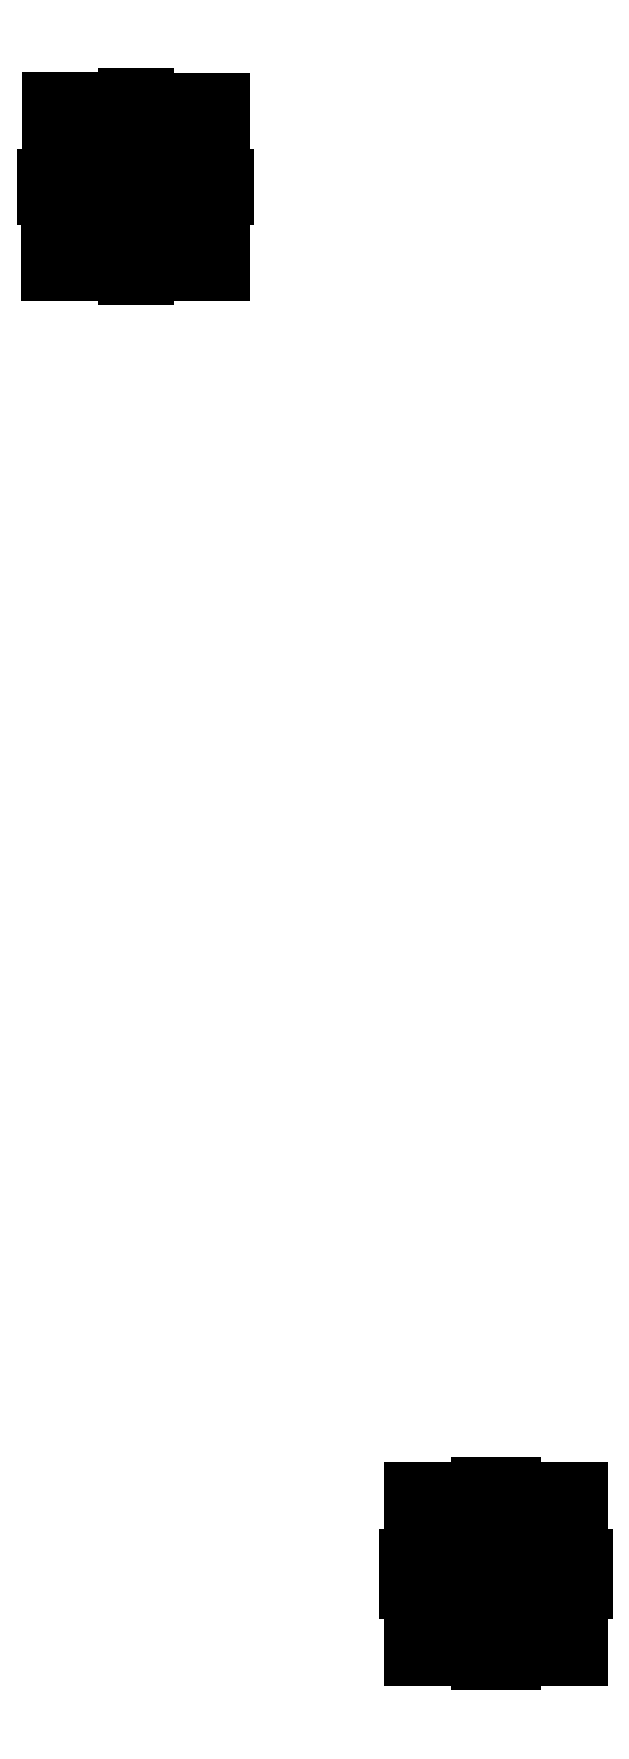
<metadata>
{"format":"dxf","ext":"dxf","renderer":"ezdxf+matplotlib","layout":"modelspace","background":"white","min_lineweight":24,"dpi":150}
</metadata>
<code>
0
SECTION
2
ENTITIES
0
LWPOLYLINE
8
0
90
36
70
1
43
0
10
-0.4857
20
-6.312
10
-0.4857
20
-5.962
10
-0.8607
20
-5.962
10
-0.8607
20
-5.937
10
-1.086
20
-5.937
10
-1.086
20
-6.337
10
-1.236
20
-6.337
10
-1.236
20
-6.312
10
-1.111
20
-6.312
10
-1.111
20
-5.962
10
-1.461
20
-5.962
10
-1.461
20
-6.337
10
-1.486
20
-6.337
10
-1.486
20
-6.562
10
-1.086
20
-6.562
10
-1.086
20
-6.712
10
-1.111
20
-6.712
10
-1.111
20
-6.587
10
-1.461
20
-6.587
10
-1.461
20
-6.937
10
-1.086
20
-6.937
10
-1.086
20
-6.962
10
-0.8607
20
-6.962
10
-0.8607
20
-6.562
10
-0.7107
20
-6.562
10
-0.7107
20
-6.587
10
-0.8357
20
-6.587
10
-0.8357
20
-6.937
10
-0.4857
20
-6.937
10
-0.4857
20
-6.562
10
-0.4607
20
-6.562
10
-0.4607
20
-6.337
10
-0.8607
20
-6.337
10
-0.8607
20
-6.187
10
-0.8357
20
-6.187
10
-0.8357
20
-6.312
0
LWPOLYLINE
8
0
90
28
70
1
43
0
10
-0.5857
20
-6.062
10
-0.5857
20
-6.212
10
-0.6107
20
-6.212
10
-0.6107
20
-6.087
10
-0.9607
20
-6.087
10
-0.9607
20
-6.437
10
-0.5857
20
-6.437
10
-0.5857
20
-6.837
10
-0.7357
20
-6.837
10
-0.7357
20
-6.812
10
-0.6107
20
-6.812
10
-0.6107
20
-6.462
10
-0.9607
20
-6.462
10
-0.9607
20
-6.837
10
-1.361
20
-6.837
10
-1.361
20
-6.687
10
-1.336
20
-6.687
10
-1.336
20
-6.812
10
-0.9857
20
-6.812
10
-0.9857
20
-6.462
10
-1.361
20
-6.462
10
-1.361
20
-6.062
10
-1.211
20
-6.062
10
-1.211
20
-6.087
10
-1.336
20
-6.087
10
-1.336
20
-6.437
10
-0.9857
20
-6.437
10
-0.9857
20
-6.062
0
LWPOLYLINE
8
0
90
44
70
1
43
0
10
-2.551
20
1.322
10
-2.551
20
0.8717
10
-2.831
20
0.8717
10
-2.831
20
1.152
10
-2.721
20
1.152
10
-2.721
20
1.127
10
-2.806
20
1.127
10
-2.806
20
0.8967
10
-2.576
20
0.8967
10
-2.576
20
1.297
10
-2.976
20
1.297
10
-2.976
20
0.8717
10
-3.426
20
0.8717
10
-3.426
20
1.152
10
-3.146
20
1.152
10
-3.146
20
1.042
10
-3.171
20
1.042
10
-3.171
20
1.127
10
-3.401
20
1.127
10
-3.401
20
0.8967
10
-3.001
20
0.8967
10
-3.001
20
1.297
10
-3.426
20
1.297
10
-3.426
20
1.747
10
-3.146
20
1.747
10
-3.146
20
1.467
10
-3.256
20
1.467
10
-3.256
20
1.492
10
-3.171
20
1.492
10
-3.171
20
1.722
10
-3.401
20
1.722
10
-3.401
20
1.322
10
-3.001
20
1.322
10
-3.001
20
1.747
10
-2.551
20
1.747
10
-2.551
20
1.467
10
-2.831
20
1.467
10
-2.831
20
1.577
10
-2.806
20
1.577
10
-2.806
20
1.492
10
-2.576
20
1.492
10
-2.576
20
1.722
10
-2.976
20
1.722
10
-2.976
20
1.322
0
LWPOLYLINE
8
0
90
52
70
1
43
0
10
-2.491
20
1.237
10
-2.466
20
1.237
10
-2.466
20
1.382
10
-2.916
20
1.382
10
-2.916
20
1.662
10
-2.636
20
1.662
10
-2.636
20
1.577
10
-2.661
20
1.577
10
-2.661
20
1.637
10
-2.891
20
1.637
10
-2.891
20
1.407
10
-2.489
20
1.407
10
-2.489
20
1.807
10
-2.916
20
1.807
10
-2.916
20
1.832
10
-3.061
20
1.832
10
-3.061
20
1.382
10
-3.341
20
1.382
10
-3.341
20
1.662
10
-3.256
20
1.662
10
-3.256
20
1.637
10
-3.316
20
1.637
10
-3.316
20
1.407
10
-3.086
20
1.407
10
-3.086
20
1.809
10
-3.486
20
1.809
10
-3.486
20
1.382
10
-3.511
20
1.382
10
-3.511
20
1.237
10
-3.061
20
1.237
10
-3.061
20
0.9567
10
-3.341
20
0.9567
10
-3.341
20
1.042
10
-3.316
20
1.042
10
-3.316
20
0.9817
10
-3.086
20
0.9817
10
-3.086
20
1.212
10
-3.489
20
1.212
10
-3.489
20
0.8117
10
-3.061
20
0.8117
10
-3.061
20
0.7867
10
-2.916
20
0.7867
10
-2.916
20
1.237
10
-2.636
20
1.237
10
-2.636
20
0.9567
10
-2.721
20
0.9567
10
-2.721
20
0.9817
10
-2.661
20
0.9817
10
-2.661
20
1.212
10
-2.891
20
1.212
10
-2.891
20
0.8092
10
-2.491
20
0.8092
0
ENDSEC
0
EOF

</code>
